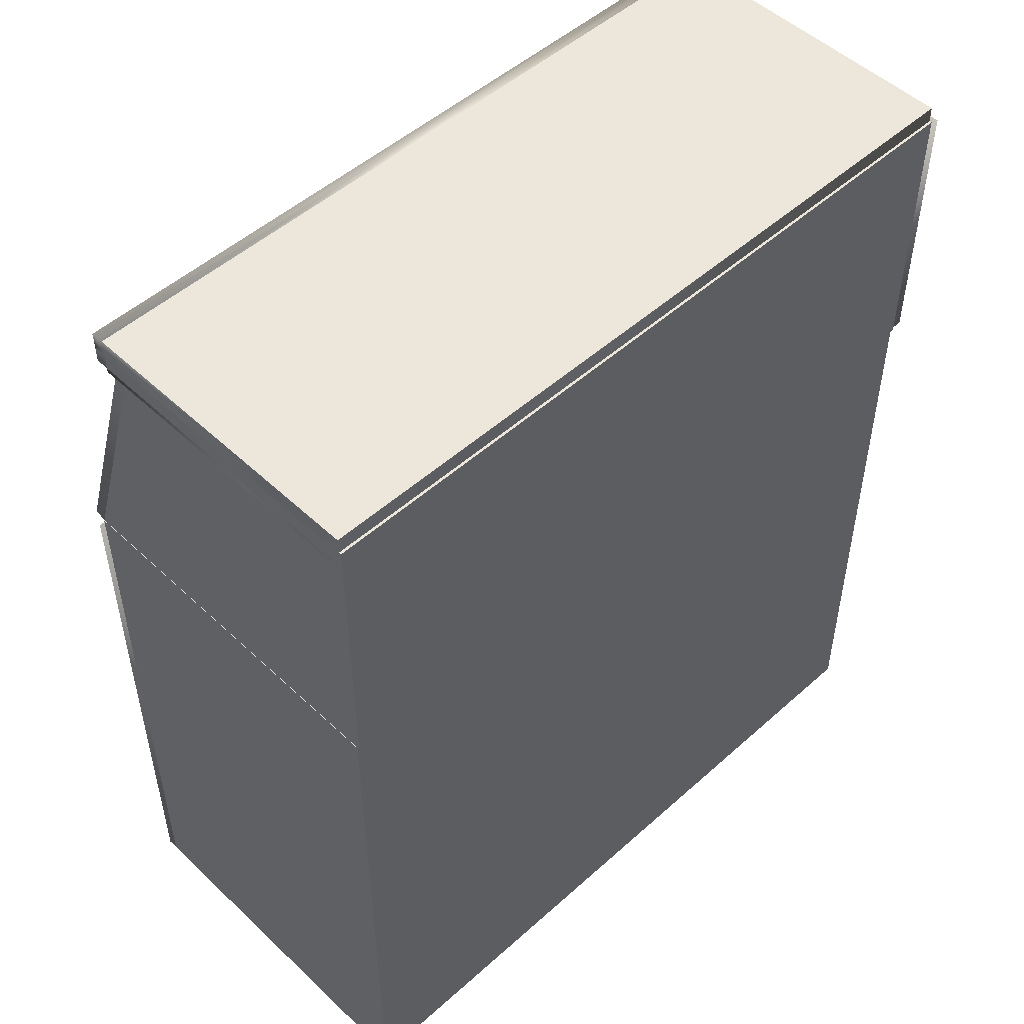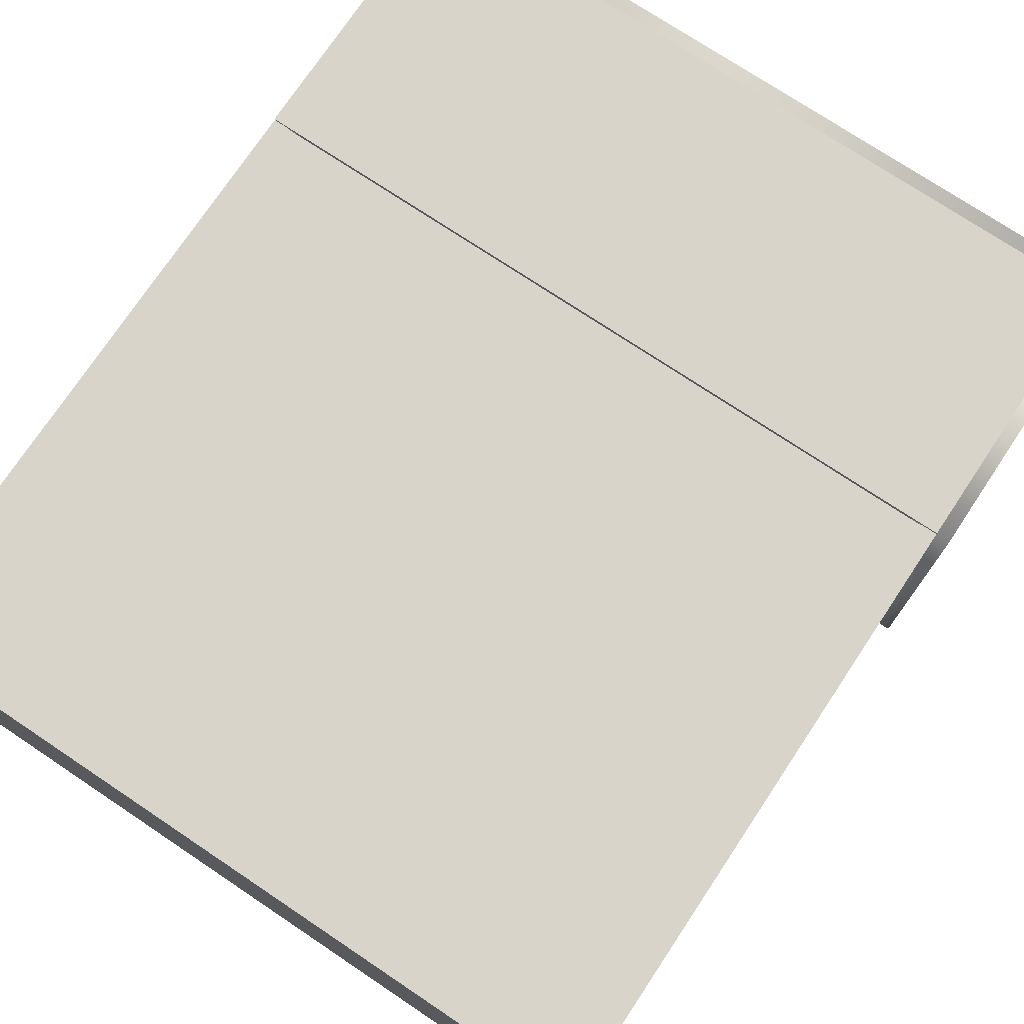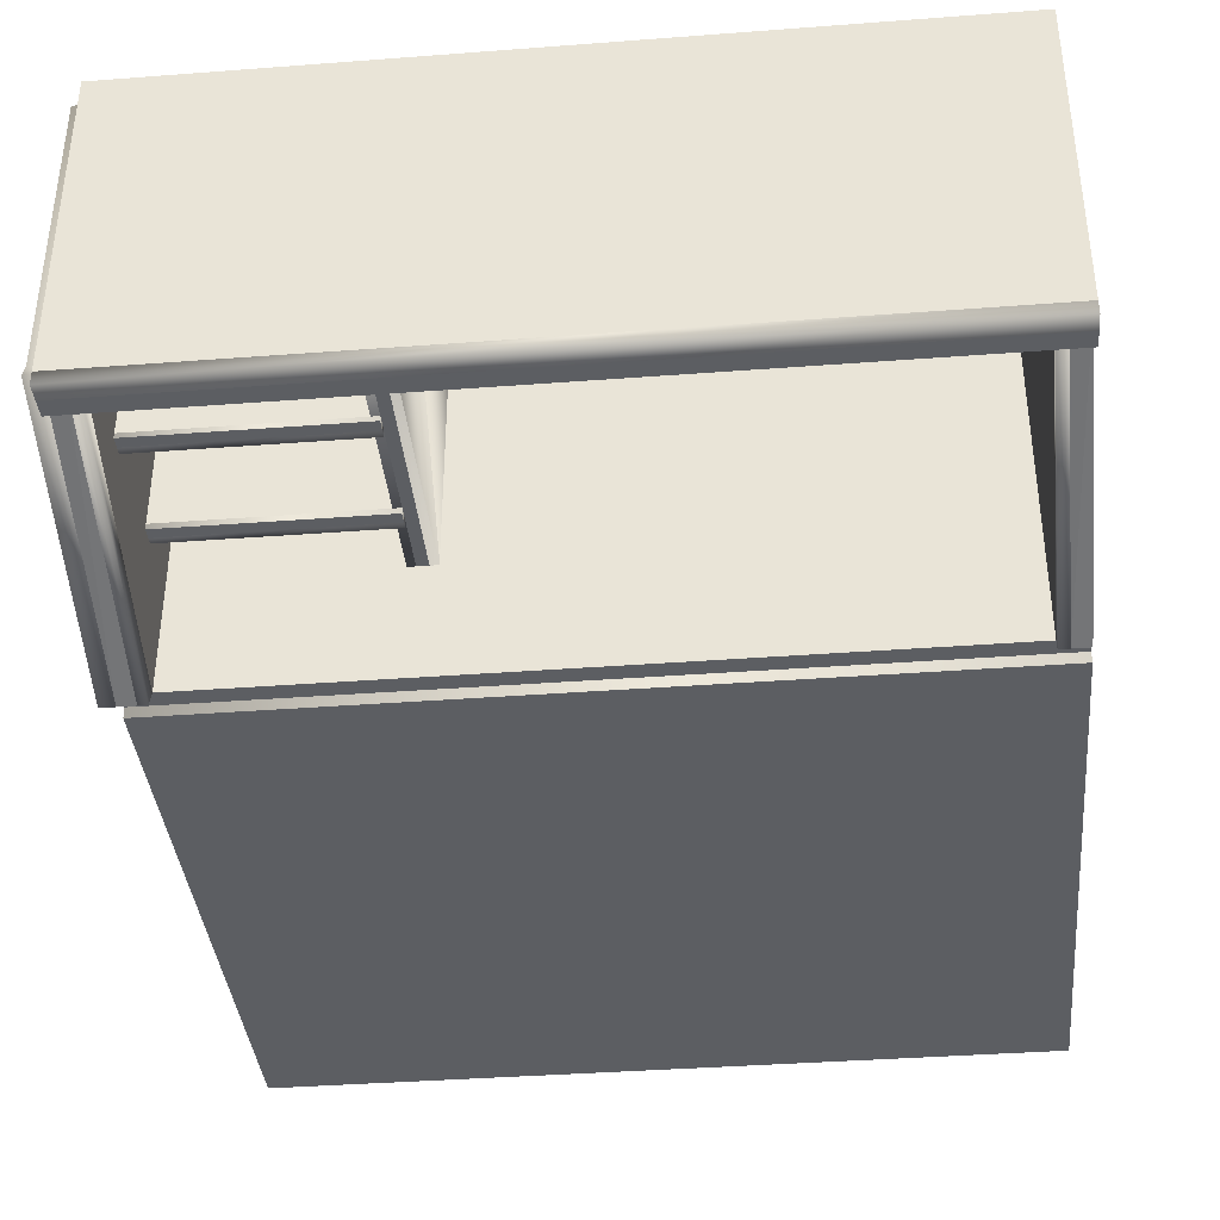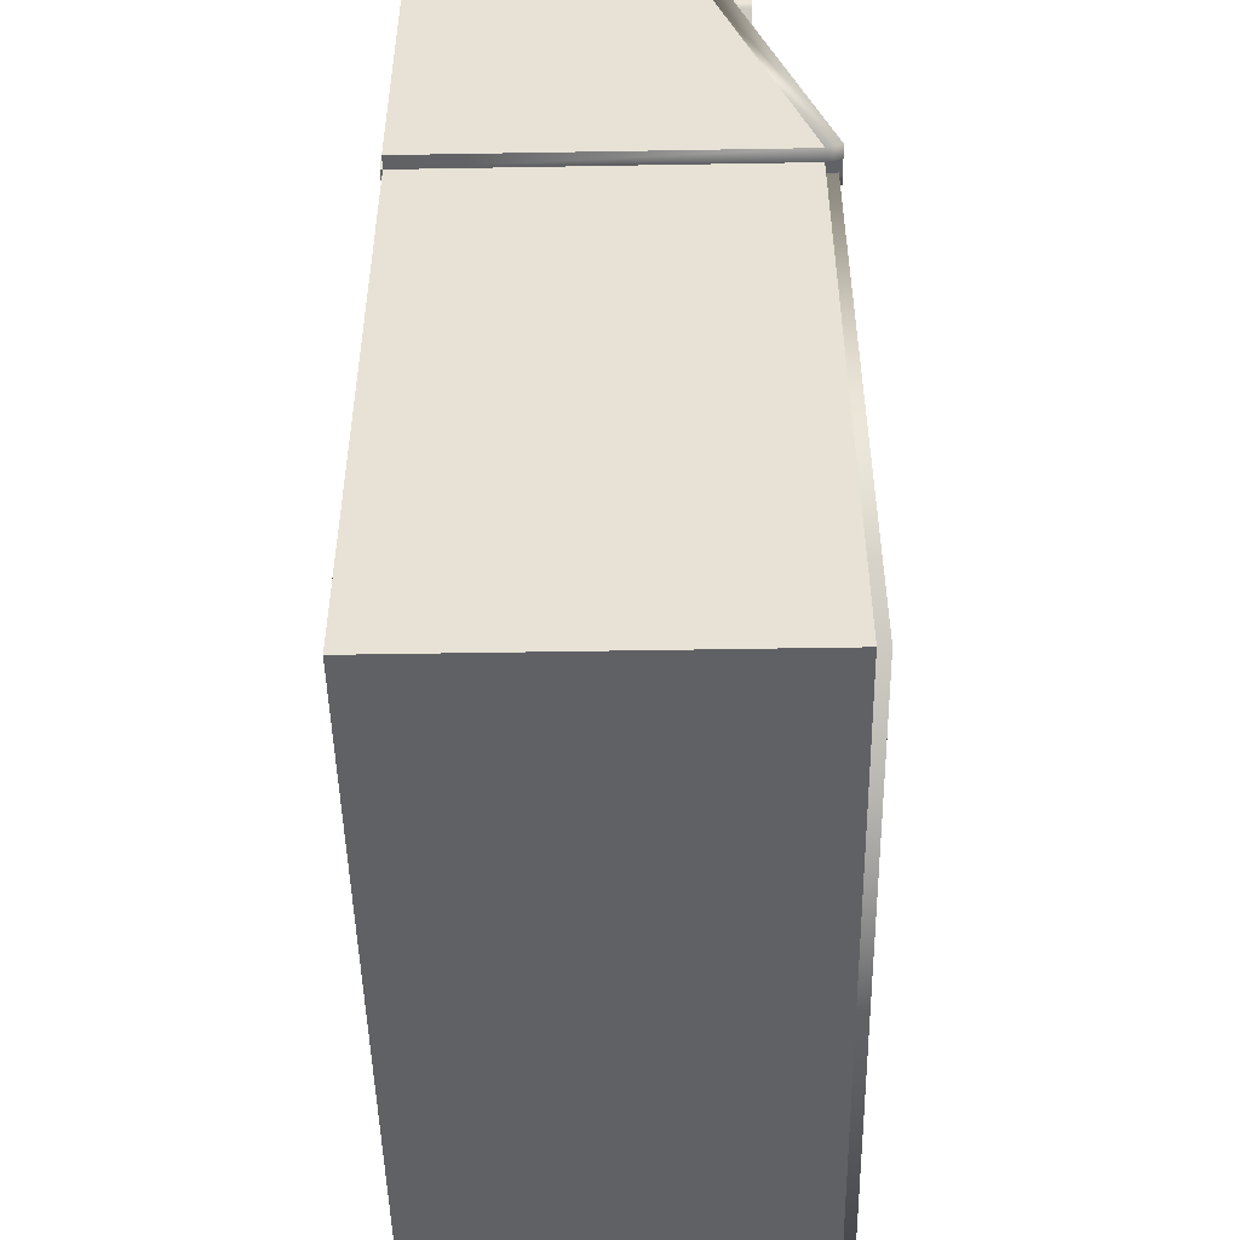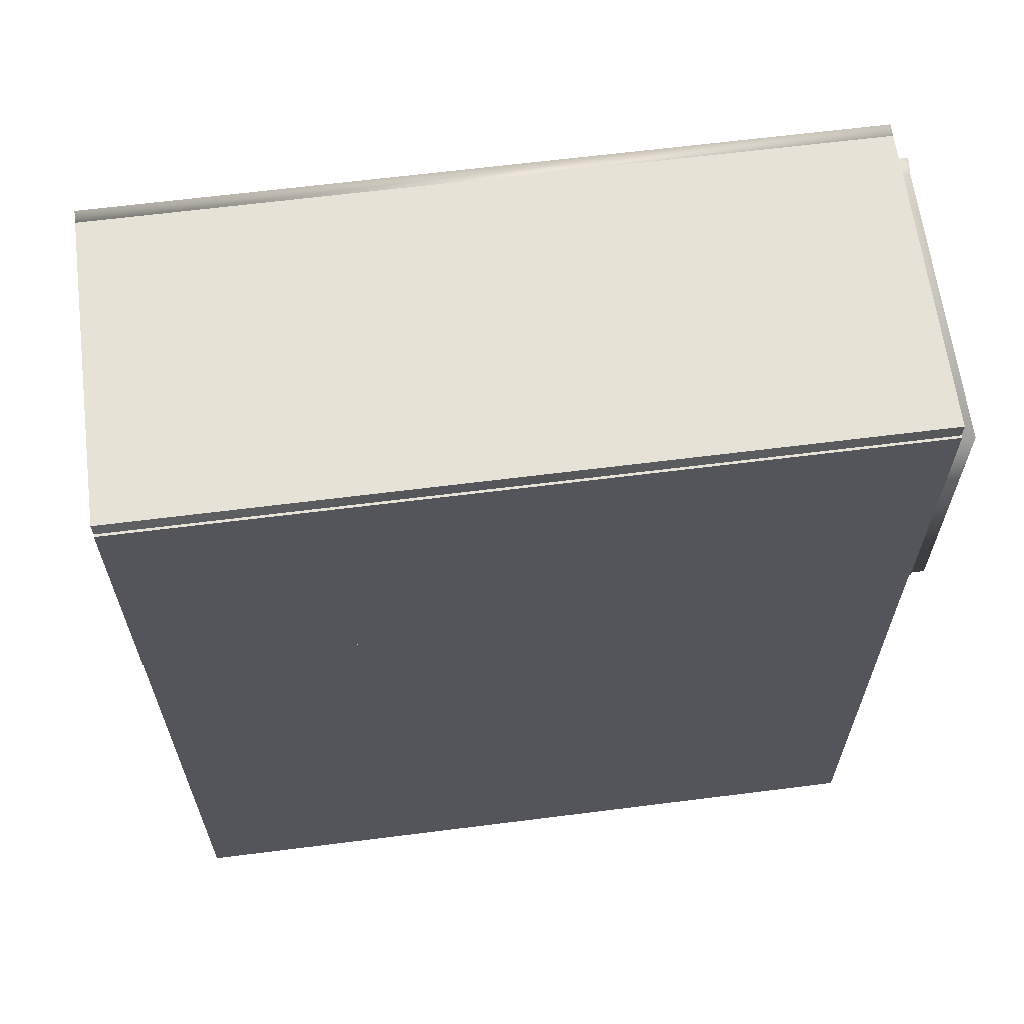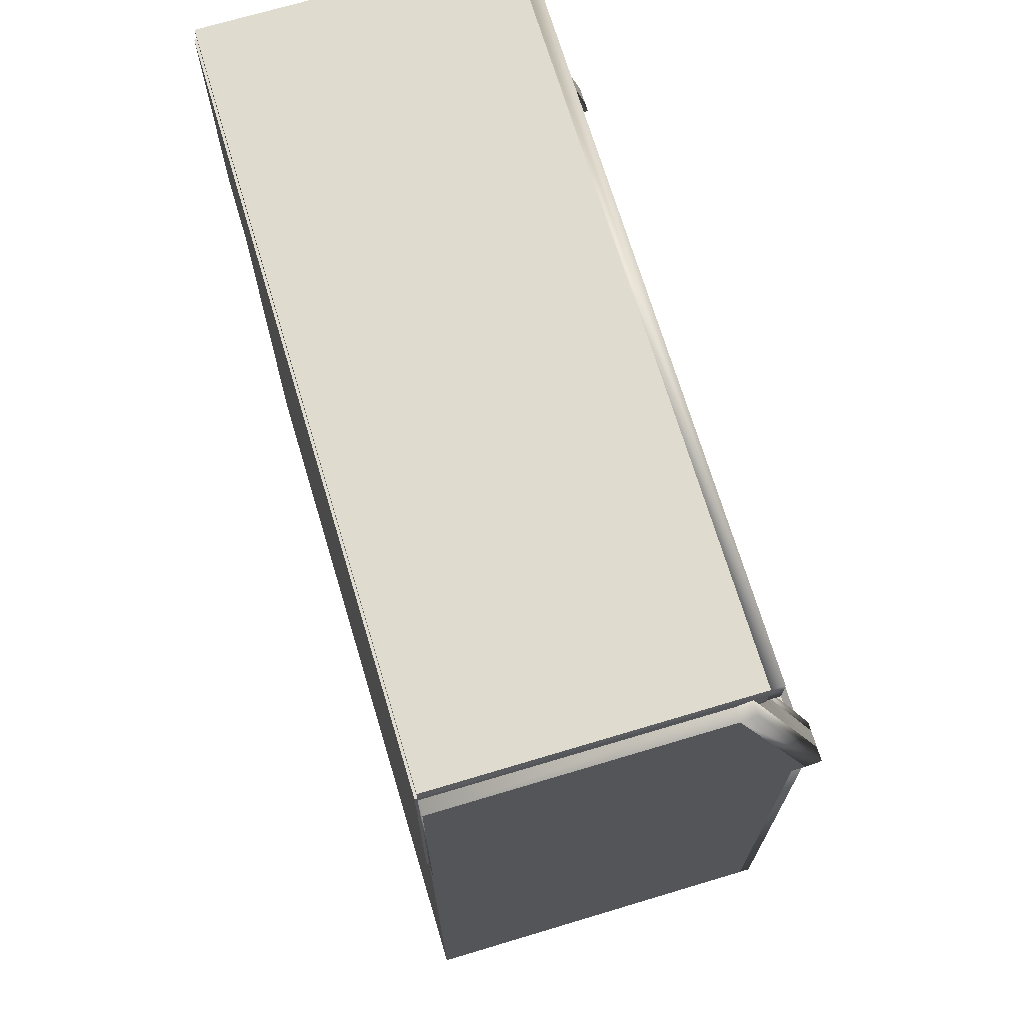
<metadata>
{"format":"obj","ext":"obj","renderer":"f3d","projection":"perspective","resolution":1024,"background":"white","views":[{"elev":50.6,"azim":135.7,"up":"+Z"},{"elev":74.8,"azim":-146.3,"up":"+Y"},{"elev":-38.2,"azim":5.5,"up":"+Y"},{"elev":-49.1,"azim":-88.9,"up":"+Z"},{"elev":63.7,"azim":172.7,"up":"+Z"},{"elev":70.4,"azim":-106.7,"up":"+Z"}]}
</metadata>
<code>
o Cube.001
v -0.4505 -0.2225 0.736
v -0.4505 0.2225 0.716
v -0.4505 -0.2225 0.716
v -0.4505 0.2225 0.736
v 0.4505 0.2225 0.716
v 0.4505 0.2225 0.736
v 0.4505 -0.2225 0.716
v 0.4505 -0.2225 0.736
f 1 2 3
f 4 5 2
f 6 7 5
f 8 3 7
f 5 3 2
f 4 8 6
f 1 4 2
f 4 6 5
f 6 8 7
f 8 1 3
f 5 7 3
f 4 1 8
o Cube_Cube.000
v -0.4505 -0.1455 1.076
v -0.4505 0.2225 1.056
v -0.4505 -0.1455 1.056
v -0.4505 0.2225 1.076
v 0.4505 0.2225 1.056
v 0.4505 0.2225 1.076
v 0.4505 -0.1455 1.056
v 0.4505 -0.1455 1.076
v -0.4505 0.2225 1.096
v 0.4505 0.2225 1.096
v 0.4505 -0.1455 1.096
v -0.4505 -0.1455 1.096
v -0.4505 -0.1455 1.05
v 0.4505 0.2225 1.05
v 0.4505 -0.1455 1.05
v -0.4505 0.2225 1.05
v -0.4505 -0.1609 1.056
v 0.4505 -0.1609 1.056
v 0.4505 -0.1609 1.076
v -0.4505 -0.1609 1.076
v -0.4505 -0.1609 1.096
v 0.4505 -0.1609 1.096
f 9 10 11
f 12 13 10
f 14 15 13
f 20 9 28 29
f 13 15 23 22
f 15 16 27 26
f 9 12 10
f 12 14 13
f 14 16 15
f 16 19 30 27
f 15 11 21 23
f 16 14 18 19
f 17 19 18
f 17 20 19
f 12 9 20 17
f 14 12 17 18
f 22 21 24
f 22 23 21
f 11 10 24 21
f 10 13 22 24
f 27 25 26
f 28 27 30 29
f 27 28 25
f 11 15 26 25
f 9 11 25 28
f 19 20 29 30
o Cube.001_Cube.000
v -0.4505 -0.2225 0.716
v -0.4505 0.2225 0
v -0.4505 -0.2225 -0
v -0.4505 0.2225 0.716
v 0.4505 0.2225 0
v 0.4505 0.2225 0.716
v 0.4505 -0.2225 -0
v 0.4505 -0.2225 0.716
v -0.4505 -0.2353 -0
v 0.4505 -0.2353 -0
v 0.4505 -0.2353 0.716
v -0.4505 -0.2353 0.716
f 31 32 33
f 34 35 32
f 36 37 35
f 37 38 41 40
f 35 33 32
f 34 38 36
f 31 34 32
f 34 36 35
f 36 38 37
f 38 31 42 41
f 35 37 33
f 34 31 38
f 41 39 40
f 41 42 39
f 33 37 40 39
f 31 33 39 42
o Cube.003_Cube.000
v -0.4505 0.2055 1.077
v -0.4505 0.2255 0.737
v -0.4505 0.2055 0.737
v -0.4505 0.2255 1.077
v 0.4505 0.2255 0.737
v 0.4505 0.2255 1.077
v 0.4505 0.2055 0.737
v 0.4505 0.2055 1.077
f 43 44 45
f 46 47 44
f 48 49 47
f 50 45 49
f 47 45 44
f 46 50 48
f 43 46 44
f 46 48 47
f 48 50 49
f 50 43 45
f 47 49 45
f 46 43 50
o Cube.004_Cube.000
v -0.4305 -0.0895 0.823
v -0.4305 0.2045 0.81
v -0.4305 -0.0895 0.81
v -0.4305 0.2045 0.823
v -0.1765 0.2045 0.81
v -0.1765 0.2045 0.823
v -0.1765 -0.0895 0.81
v -0.1765 -0.0895 0.823
v -0.4305 -0.0895 0.8018
v -0.1765 0.2045 0.8018
v -0.1765 -0.0895 0.8018
v -0.4305 0.2045 0.8018
v -0.4305 -0.09631 0.81
v -0.1765 -0.09631 0.81
v -0.1765 -0.09631 0.823
v -0.4305 -0.09631 0.823
v -0.4305 -0.09631 0.8018
v -0.1765 -0.09631 0.8018
f 51 52 53
f 54 55 52
f 56 57 55
f 59 61 68 67
f 58 51 66 65
f 54 58 56
f 51 54 52
f 54 56 55
f 56 58 57
f 61 57 64 68
f 52 55 60 62
f 54 51 58
f 60 59 62
f 60 61 59
f 55 57 61 60
f 53 52 62 59
f 65 63 64
f 64 63 67 68
f 65 66 63
f 57 58 65 64
f 53 59 67 63
f 51 53 63 66
o Cube.005_Cube.000
v -0.4305 -0.0895 0.951
v -0.4305 0.2045 0.938
v -0.4305 -0.0895 0.938
v -0.4305 0.2045 0.951
v -0.1765 0.2045 0.938
v -0.1765 0.2045 0.951
v -0.1765 -0.0895 0.938
v -0.1765 -0.0895 0.951
v -0.4305 -0.0895 0.9291
v -0.1765 0.2045 0.9291
v -0.1765 -0.0895 0.9291
v -0.4305 0.2045 0.9291
v -0.4305 -0.09545 0.938
v -0.1765 -0.09545 0.938
v -0.1765 -0.09545 0.951
v -0.4305 -0.09545 0.951
v -0.4305 -0.09545 0.9291
v -0.1765 -0.09545 0.9291
f 69 70 71
f 72 73 70
f 74 75 73
f 71 77 85 81
f 70 73 78 80
f 72 76 74
f 69 72 70
f 72 74 73
f 74 76 75
f 76 69 84 83
f 71 70 80 77
f 72 69 76
f 78 77 80
f 78 79 77
f 79 75 82 86
f 73 75 79 78
f 83 81 82
f 83 84 81
f 82 81 85 86
f 77 79 86 85
f 75 76 83 82
f 69 71 81 84
o Cube.007_Cube.000
v -0.45 -0.1103 1.068
v -0.45 0.2225 0.736
v -0.45 -0.2225 0.736
v -0.45 0.2225 1.068
v -0.43 0.2225 0.736
v -0.43 -0.1114 1.068
v -0.43 -0.2225 0.736
v -0.43 0.2225 1.068
v -0.4672 -0.1103 1.068
v -0.4672 0.2225 1.068
v -0.4672 0.2225 0.736
v -0.4672 -0.2225 0.736
v -0.4194 0.2225 0.736
v -0.4194 0.2225 1.068
v -0.4194 -0.1114 1.068
v -0.4194 -0.2225 0.736
v -0.4503 -0.2415 0.7424
v -0.4303 -0.2415 0.7424
v -0.4503 -0.1293 1.074
v -0.4303 -0.1304 1.074
v -0.4674 -0.2415 0.7424
v -0.4674 -0.1293 1.074
v -0.4197 -0.1304 1.074
v -0.4197 -0.2415 0.7424
f 87 90 96 95
f 90 91 88
f 94 92 101 100
f 91 89 88
f 94 87 92
f 92 87 105 106
f 88 89 98 97
f 90 94 91
f 93 91 99 102
f 91 93 89
f 94 90 87
f 87 95 108 105
f 95 97 98
f 95 96 97
f 93 102 110 104
f 90 88 97 96
f 99 101 102
f 99 100 101
f 91 94 100 99
f 89 93 104 103
f 103 106 105
f 103 104 106
f 103 105 108 107
f 106 104 110 109
f 101 92 106 109
f 95 98 107 108
f 102 101 109 110
f 98 89 103 107
o Cube.008_Cube.000
v -0.1765 -0.0895 1.073
v -0.1765 0.2045 0.7308
v -0.1765 -0.0895 0.7308
v -0.1765 0.2045 1.073
v -0.1635 0.2045 0.7308
v -0.1635 0.2045 1.073
v -0.1635 -0.0895 0.7308
v -0.1635 -0.0895 1.073
v -0.1856 -0.0895 1.073
v -0.1856 0.2045 1.073
v -0.1856 0.2045 0.7308
v -0.1856 -0.0895 0.7308
v -0.1635 0.2045 1.073
v -0.1635 -0.0895 0.7308
v -0.1635 0.2045 0.7308
v -0.154 0.2045 1.073
v -0.154 -0.0895 1.073
v -0.154 -0.0895 0.7308
v -0.154 0.2045 1.073
v -0.154 -0.0895 0.7308
v -0.154 0.2045 0.7308
f 112 113 122 121
f 114 115 112
f 115 116 123 125
f 118 113 117
f 115 113 112
f 114 118 116
f 114 112 121 120
f 114 116 115
f 116 118 127 126
f 118 111 113
f 115 117 113
f 114 111 118
f 119 121 122
f 119 120 121
f 111 114 120 119
f 113 111 119 122
f 123 116 126 129
f 117 115 125 124
f 117 124 130 128
f 126 127 128
f 129 130 131
f 126 128 130 129
f 124 125 131 130
f 118 117 128 127
f 125 123 129 131
o Cube.009_Cube.000
v 0.43 -0.1103 1.068
v 0.43 0.2225 0.736
v 0.43 -0.2225 0.736
v 0.43 0.2225 1.068
v 0.45 0.2225 0.736
v 0.45 -0.1114 1.068
v 0.45 -0.2225 0.736
v 0.45 0.2225 1.068
v 0.4181 -0.1103 1.068
v 0.4181 0.2225 1.068
v 0.4181 0.2225 0.736
v 0.4181 -0.2225 0.736
v 0.4297 -0.2366 0.7408
v 0.4497 -0.2366 0.7408
v 0.4297 -0.1244 1.073
v 0.4497 -0.1256 1.073
v 0.4178 -0.1244 1.073
v 0.4178 -0.2366 0.7408
f 132 140 148 146
f 135 136 133
f 136 137 138
f 136 134 133
f 139 132 137
f 138 137 147 145
f 132 135 141 140
f 135 139 136
f 136 139 137
f 136 138 134
f 139 135 132
f 134 138 145 144
f 140 142 143
f 140 141 142
f 135 133 142 141
f 133 134 143 142
f 144 146 148 149
f 144 147 146
f 144 145 147
f 137 132 146 147
f 140 143 149 148
f 143 134 144 149

</code>
